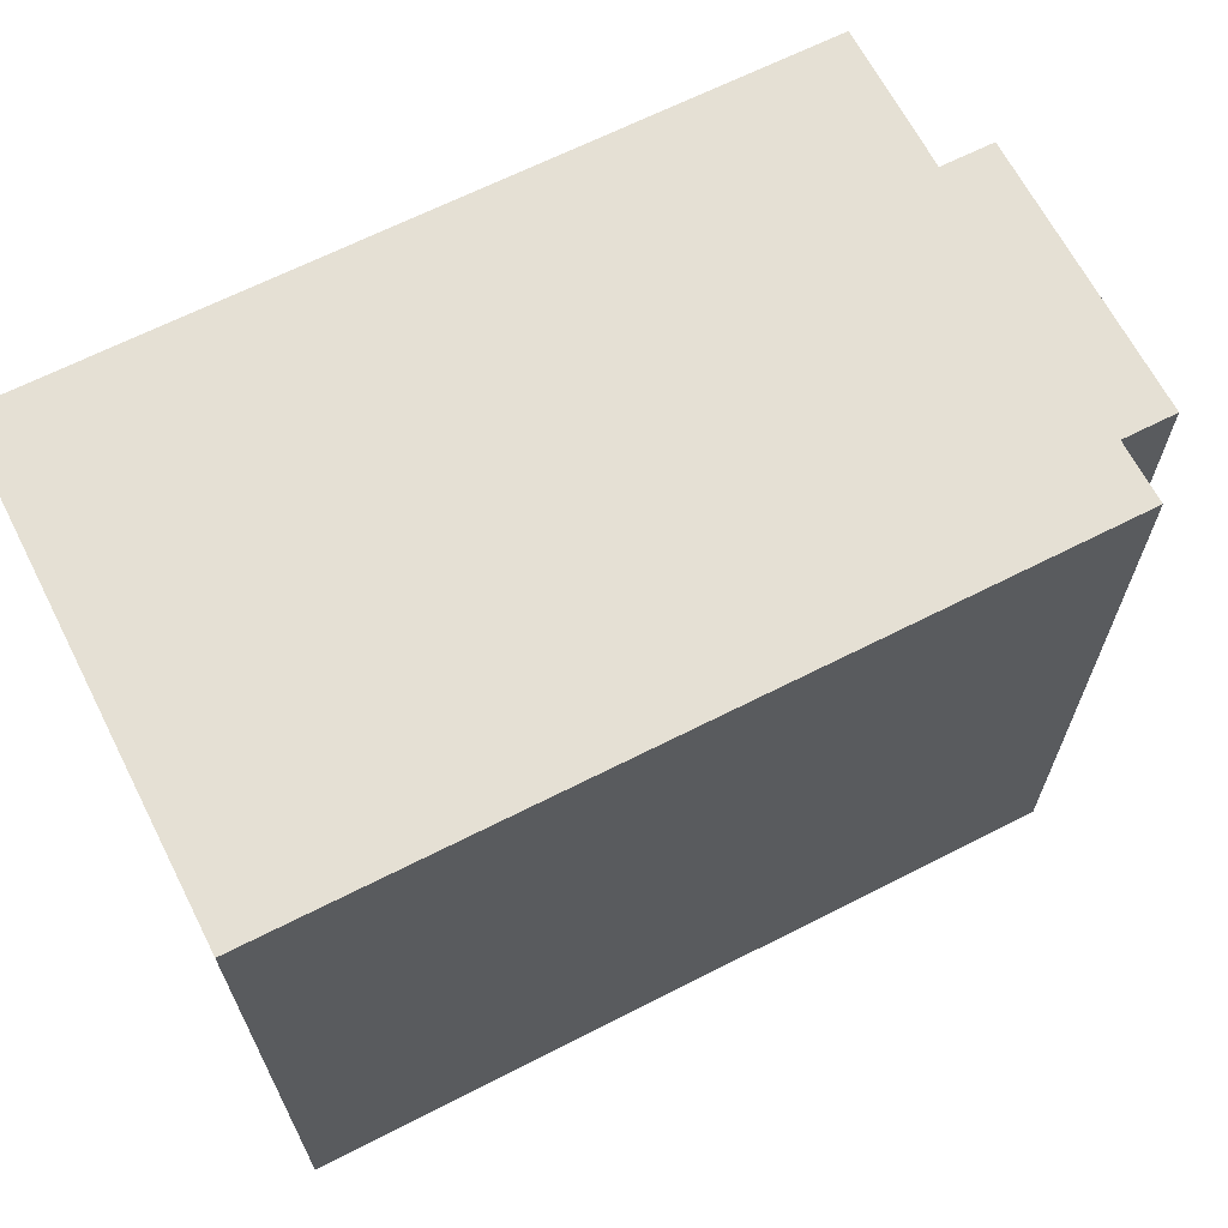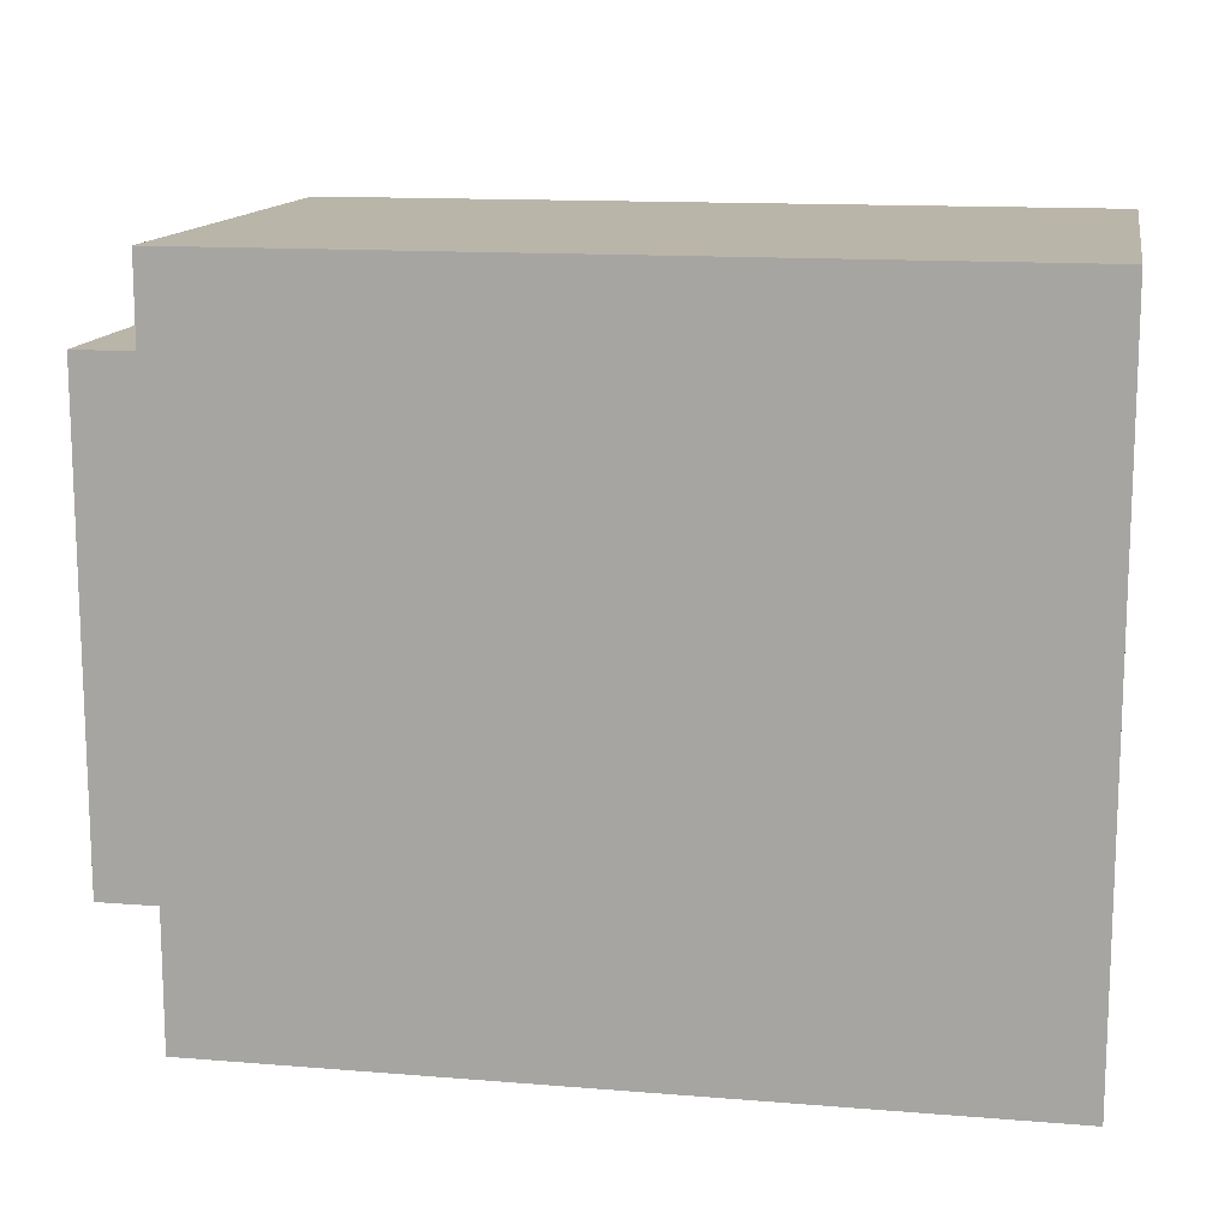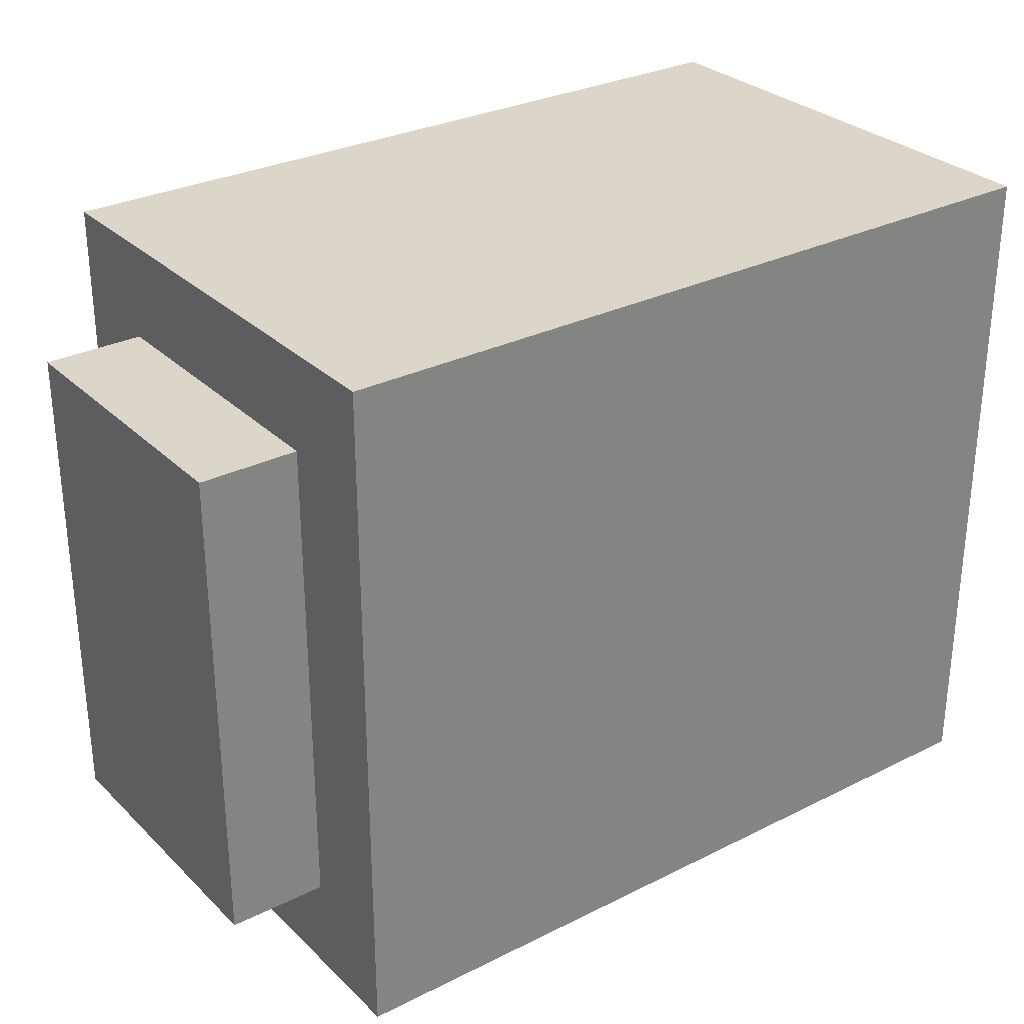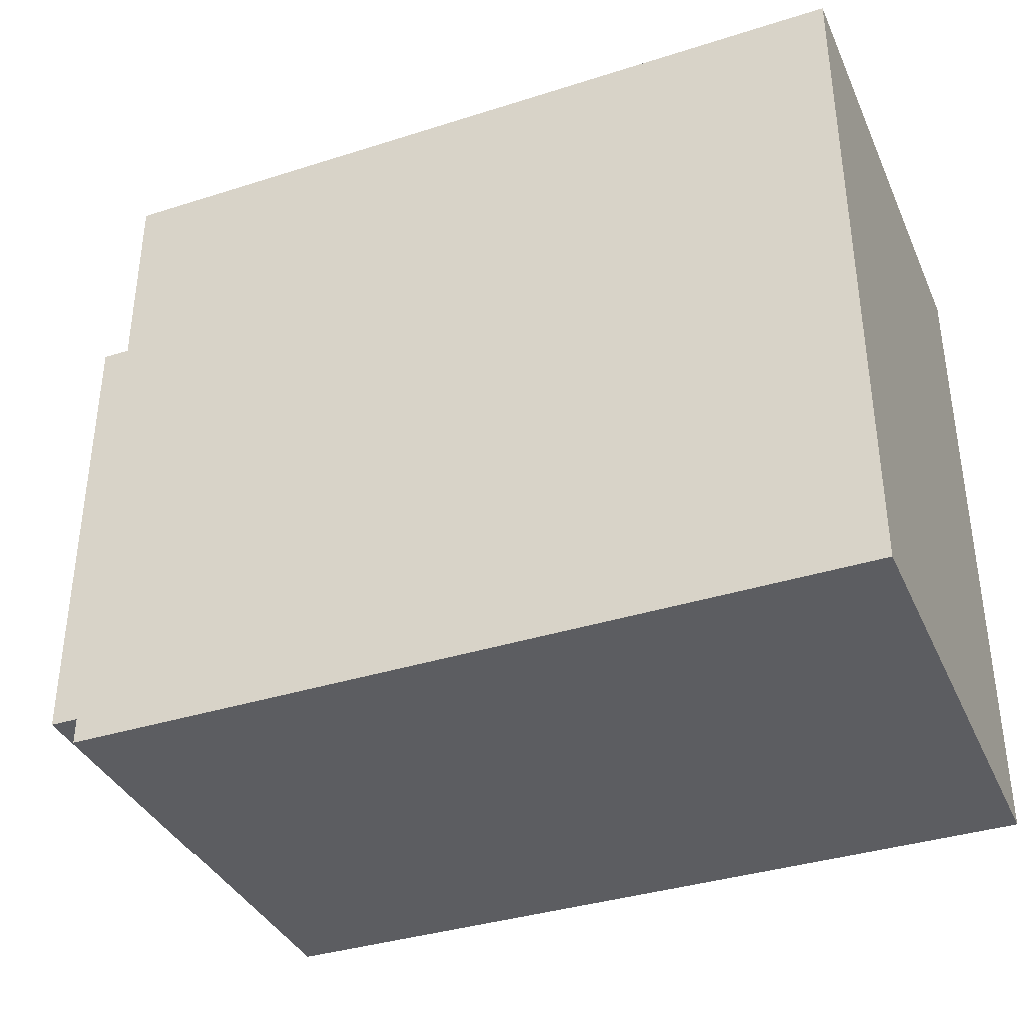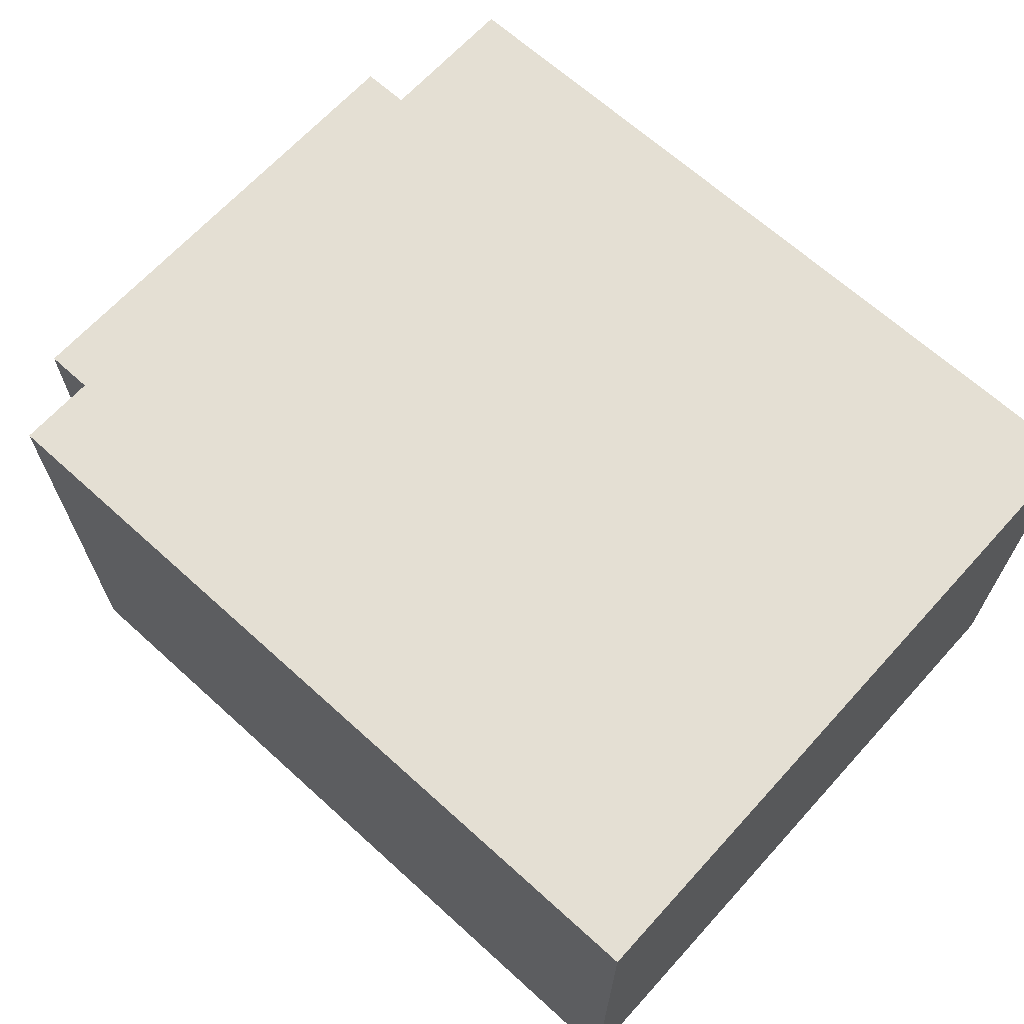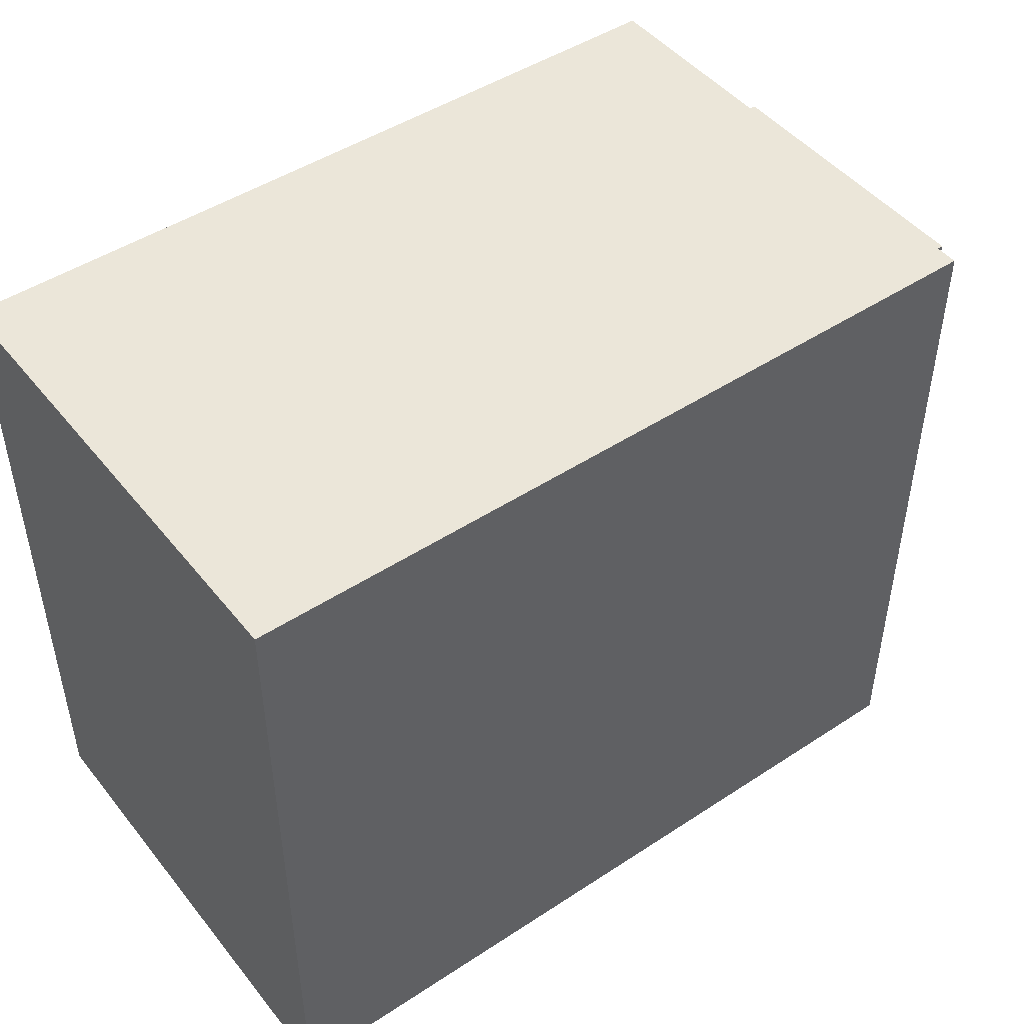
<metadata>
{"format":"obj","ext":"obj","renderer":"f3d","projection":"perspective","resolution":1024,"background":"white","views":[{"elev":65.9,"azim":152.9,"up":"+Z"},{"elev":13.5,"azim":10.4,"up":"+Z"},{"elev":29.7,"azim":-36.2,"up":"+Z"},{"elev":-37.0,"azim":22.3,"up":"+Z"},{"elev":66.5,"azim":42.3,"up":"+Y"},{"elev":47.1,"azim":143.4,"up":"+Z"}]}
</metadata>
<code>
o
v 0.2 0.6 17.6
v 0.2 0.6 17.4
v 0.2 0.6 17.2
v 0.2 0.6 17.1
v 0.2 0.7 17.6
v 0.2 0.7 17.4
v 0.2 0.7 17.2
v 0.2 0.7 17.1
v 0.2 0.8 17.6
v 0.2 0.8 17.5
v 0.2 0.9 17.6
v 0.2 0.9 17.5
v 0.2 0.9 17.1
v 0.3 0.5 17.7
v 0.3 0.5 17.5
v 0.3 0.5 17.4
v 0.3 0.5 17.2
v 0.3 0.5 17.1
v 0.3 0.5 17
v 0.3 0.6 17.6
v 0.3 0.6 17.5
v 0.3 0.6 17.4
v 0.3 0.6 17.2
v 0.3 0.6 17.1
v 0.3 0.7 17.6
v 0.3 0.7 17.1
v 0.3 0.7 17
v 0.3 0.8 17.7
v 0.3 0.8 17.6
v 0.3 0.9 17.7
v 0.3 0.9 17.6
v 0.3 0.9 17.5
v 0.3 0.9 17.1
v 0.3 1 17.7
v 0.3 1 17.5
v 0.3 1 17
v 1.1 0.5 17.7
v 1.1 0.5 17.6
v 1.1 0.5 17.4
v 1.1 0.5 17
v 1.1 0.6 17.5
v 1.1 0.6 17.4
v 1.1 0.6 17.3
v 1.1 0.6 17.2
v 1.1 0.7 17.6
v 1.1 0.7 17.5
v 1.1 0.7 17.3
v 1.1 0.7 17.2
v 1.1 0.7 17.1
v 1.1 0.8 17.6
v 1.1 0.8 17.5
v 1.1 0.8 17.3
v 1.1 0.8 17.2
v 1.1 0.8 17.1
v 1.1 0.9 17.6
v 1.1 0.9 17.2
v 1.1 1 17.7
v 1.1 1 17
v 0.3 0.5 17.7
v 0.3 0.8 17.7
v 0.3 0.9 17.7
v 0.3 1 17.7
v 0.4 0.6 17.7
v 0.4 0.7 17.7
v 0.4 0.9 17.7
v 0.4 1 17.7
v 0.5 0.5 17.7
v 0.5 0.6 17.7
v 0.5 0.7 17.7
v 0.5 0.8 17.7
v 0.6 0.5 17.7
v 0.6 0.6 17.7
v 0.7 0.6 17.7
v 0.7 0.7 17.7
v 0.8 0.6 17.7
v 0.8 0.7 17.7
v 1 0.6 17.7
v 1 1 17.7
v 1.1 0.5 17.7
v 1.1 1 17.7
v 0.2 0.6 17.6
v 0.2 0.7 17.6
v 0.2 0.8 17.6
v 0.2 0.9 17.6
v 0.3 0.6 17.6
v 0.3 0.7 17.6
v 0.3 0.8 17.6
v 0.3 0.9 17.6
v 0.2 0.6 17.1
v 0.2 0.7 17.1
v 0.2 0.9 17.1
v 0.3 0.6 17.1
v 0.3 0.7 17.1
v 0.3 0.9 17.1
v 0.3 0.5 17
v 0.3 0.7 17
v 0.3 1 17
v 0.4 0.6 17
v 0.4 0.7 17
v 0.4 0.8 17
v 0.5 0.5 17
v 0.5 0.6 17
v 0.5 0.7 17
v 0.5 0.8 17
v 0.8 0.5 17
v 0.8 0.6 17
v 0.9 0.6 17
v 0.9 0.7 17
v 1 0.7 17
v 1 1 17
v 1.1 0.5 17
v 1.1 1 17
v 0.3 0.5 17.7
v 0.5 0.5 17.7
v 0.6 0.5 17.7
v 1.1 0.5 17.7
v 0.4 0.5 17.6
v 0.5 0.5 17.6
v 0.6 0.5 17.6
v 1.1 0.5 17.6
v 0.3 0.5 17.5
v 0.4 0.5 17.5
v 0.3 0.5 17.4
v 0.4 0.5 17.4
v 1 0.5 17.4
v 1.1 0.5 17.4
v 0.3 0.5 17.2
v 0.4 0.5 17.2
v 0.3 0.5 17.1
v 0.5 0.5 17.1
v 0.8 0.5 17.1
v 1 0.5 17.1
v 0.3 0.5 17
v 0.5 0.5 17
v 0.8 0.5 17
v 1.1 0.5 17
v 0.2 0.6 17.6
v 0.3 0.6 17.6
v 0.3 0.6 17.5
v 0.2 0.6 17.4
v 0.3 0.6 17.4
v 0.2 0.6 17.2
v 0.3 0.6 17.2
v 0.2 0.6 17.1
v 0.3 0.6 17.1
v 0.2 0.9 17.6
v 0.3 0.9 17.6
v 0.2 0.9 17.5
v 0.3 0.9 17.5
v 0.2 0.9 17.1
v 0.3 0.9 17.1
v 0.3 1 17.7
v 0.4 1 17.7
v 1 1 17.7
v 1.1 1 17.7
v 0.3 1 17.5
v 0.4 1 17.5
v 0.3 1 17
v 1 1 17
v 1.1 1 17
f 5 2 1
f 6 3 2
f 6 2 5
f 7 4 3
f 7 3 6
f 8 4 7
f 9 6 5
f 9 7 6
f 9 8 7
f 10 8 9
f 11 10 9
f 12 8 10
f 12 10 11
f 13 8 12
f 20 15 14
f 21 16 15
f 21 15 20
f 22 17 16
f 22 16 21
f 23 18 17
f 23 17 22
f 24 19 18
f 24 18 23
f 25 20 14
f 26 19 24
f 27 19 26
f 28 25 14
f 29 25 28
f 30 29 28
f 31 29 30
f 33 27 26
f 34 32 31
f 34 31 30
f 35 33 32
f 35 32 34
f 36 27 33
f 36 33 35
f 38 39 41
f 39 40 42
f 41 39 42
f 42 40 43
f 43 40 44
f 37 38 45
f 38 41 45
f 41 42 46
f 45 41 46
f 42 43 46
f 43 44 47
f 46 43 47
f 44 40 48
f 47 44 48
f 48 40 49
f 45 46 50
f 37 45 50
f 46 47 51
f 50 46 51
f 47 48 52
f 51 47 52
f 48 49 53
f 52 48 53
f 49 40 54
f 53 49 54
f 37 50 55
f 52 53 55
f 51 52 55
f 50 51 55
f 53 54 56
f 55 53 56
f 37 55 57
f 55 56 57
f 54 40 58
f 57 56 58
f 56 54 58
f 63 60 59
f 64 60 63
f 65 62 61
f 65 61 60
f 66 62 65
f 67 63 59
f 68 64 63
f 68 63 67
f 69 60 64
f 69 64 68
f 70 65 60
f 70 60 69
f 70 66 65
f 71 68 67
f 71 69 68
f 71 70 69
f 72 70 71
f 73 72 71
f 73 70 72
f 74 70 73
f 75 73 71
f 75 74 73
f 76 70 74
f 76 74 75
f 77 75 71
f 77 76 75
f 78 66 70
f 78 76 77
f 78 70 76
f 79 77 71
f 79 78 77
f 80 78 79
f 85 82 81
f 86 83 82
f 86 82 85
f 87 84 83
f 87 83 86
f 88 84 87
f 89 90 92
f 90 91 93
f 92 90 93
f 93 91 94
f 95 96 98
f 96 97 99
f 98 96 99
f 99 97 100
f 95 98 101
f 98 99 102
f 101 98 102
f 99 100 103
f 102 99 103
f 100 97 104
f 103 100 104
f 102 103 105
f 101 102 105
f 103 104 105
f 105 104 106
f 105 106 107
f 106 104 107
f 107 104 108
f 107 108 109
f 108 104 109
f 104 97 110
f 109 104 110
f 107 109 111
f 105 107 111
f 109 110 111
f 111 110 112
f 117 114 113
f 118 115 114
f 118 114 117
f 119 116 115
f 119 115 118
f 120 116 119
f 121 117 113
f 122 118 117
f 122 117 121
f 122 119 118
f 122 120 119
f 123 122 121
f 124 120 122
f 124 122 123
f 125 120 124
f 126 120 125
f 127 124 123
f 128 125 124
f 128 124 127
f 129 128 127
f 130 125 128
f 130 128 129
f 131 125 130
f 132 126 125
f 132 125 131
f 133 130 129
f 134 131 130
f 134 130 133
f 135 132 131
f 135 131 134
f 136 126 132
f 136 132 135
f 139 138 137
f 140 139 137
f 141 139 140
f 142 141 140
f 143 141 142
f 144 143 142
f 145 143 144
f 146 147 148
f 148 147 149
f 148 149 150
f 150 149 151
f 152 153 156
f 153 154 157
f 156 153 157
f 156 157 158
f 154 155 159
f 158 157 159
f 157 154 159
f 159 155 160

</code>
